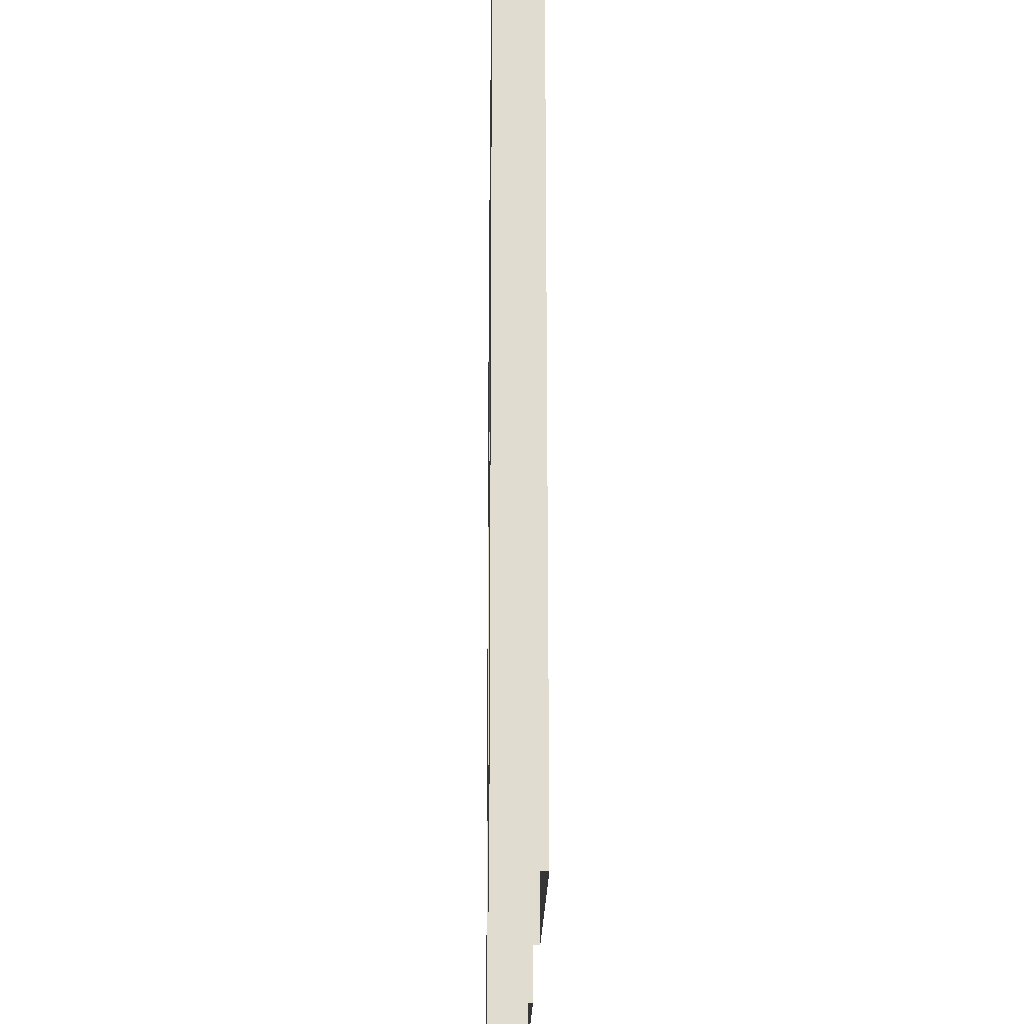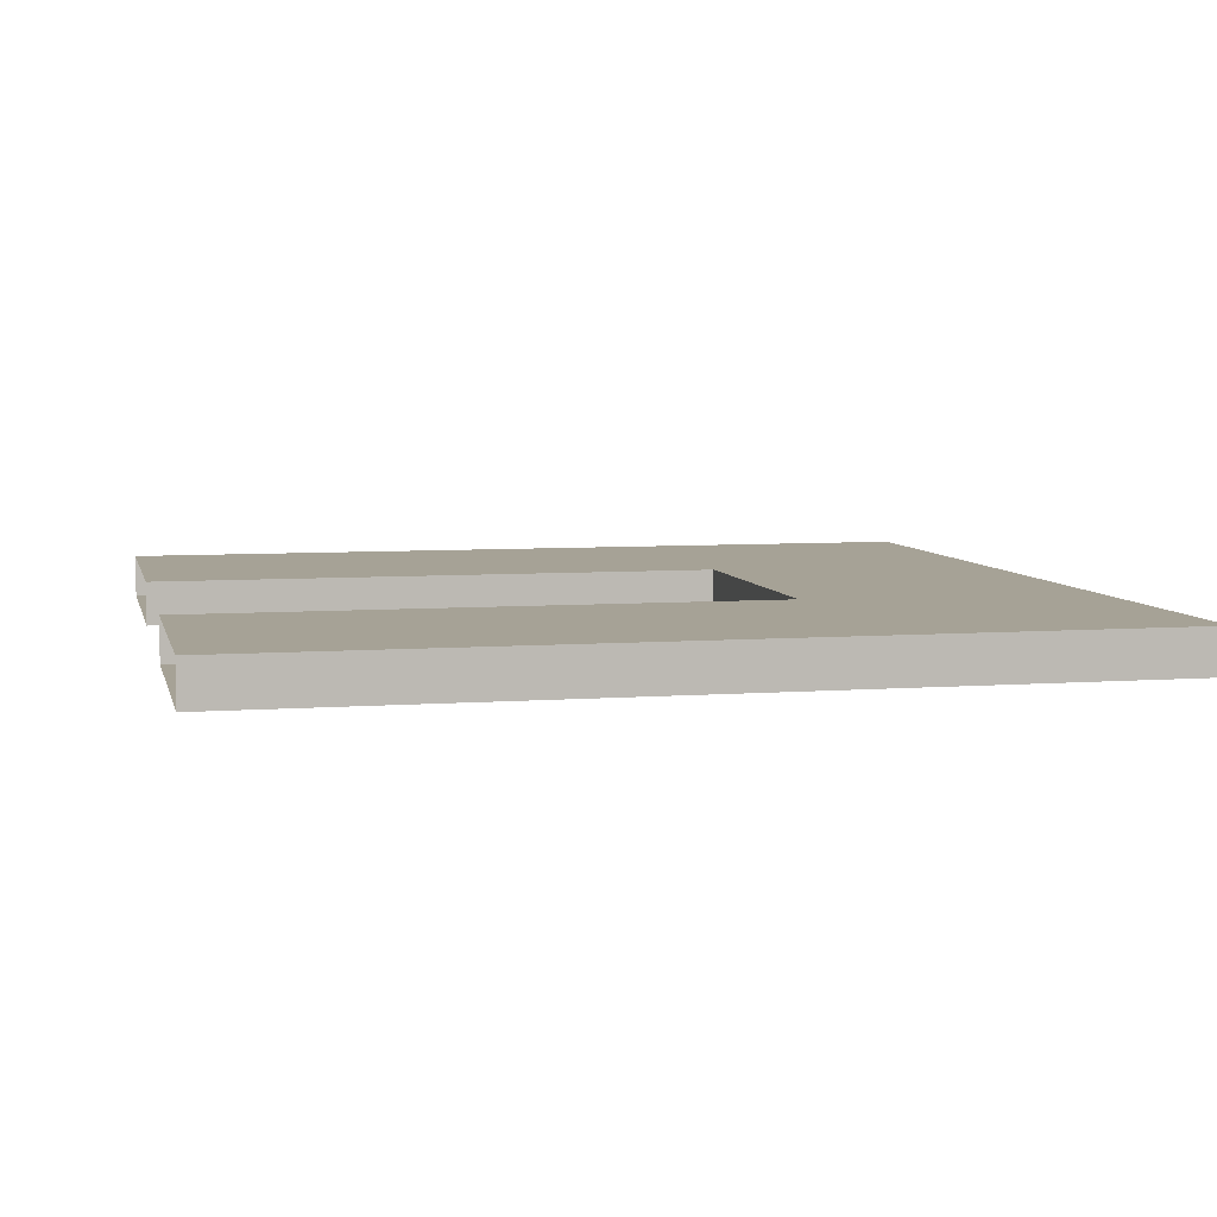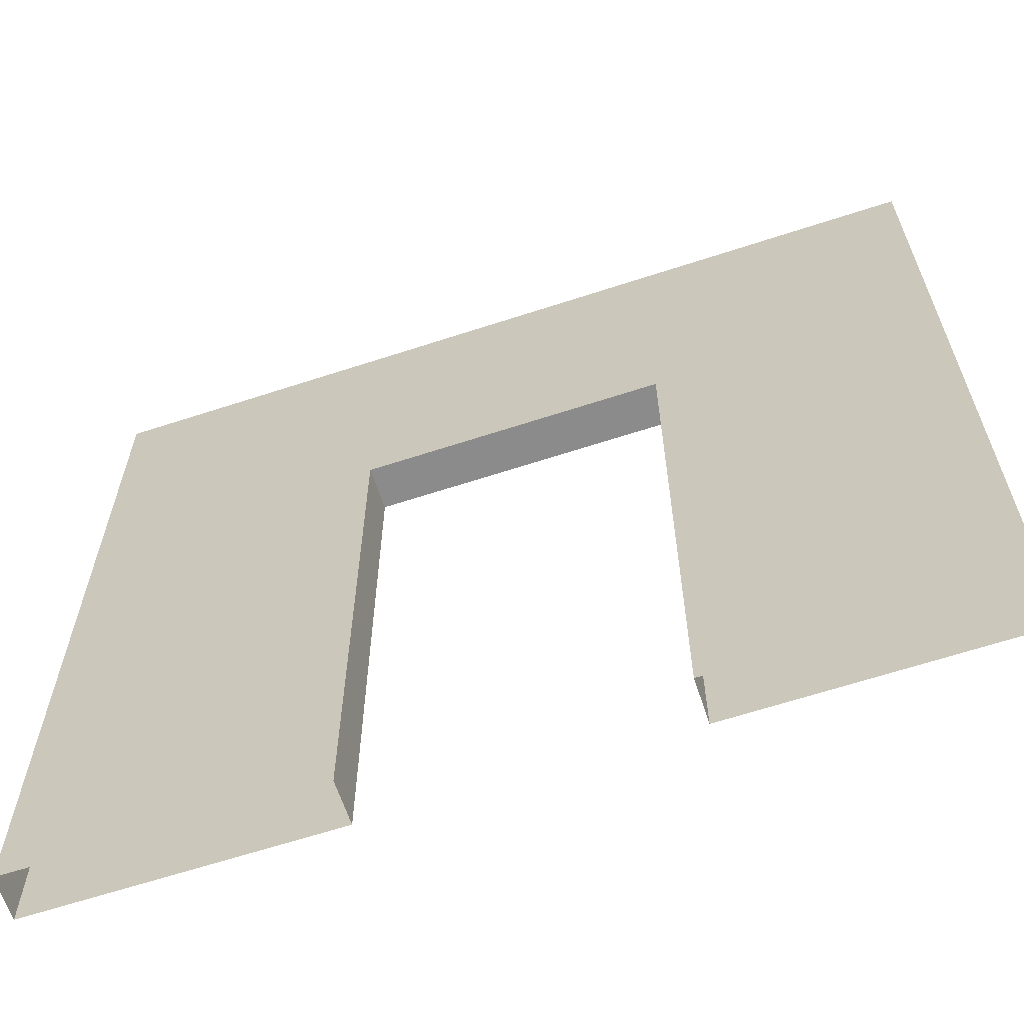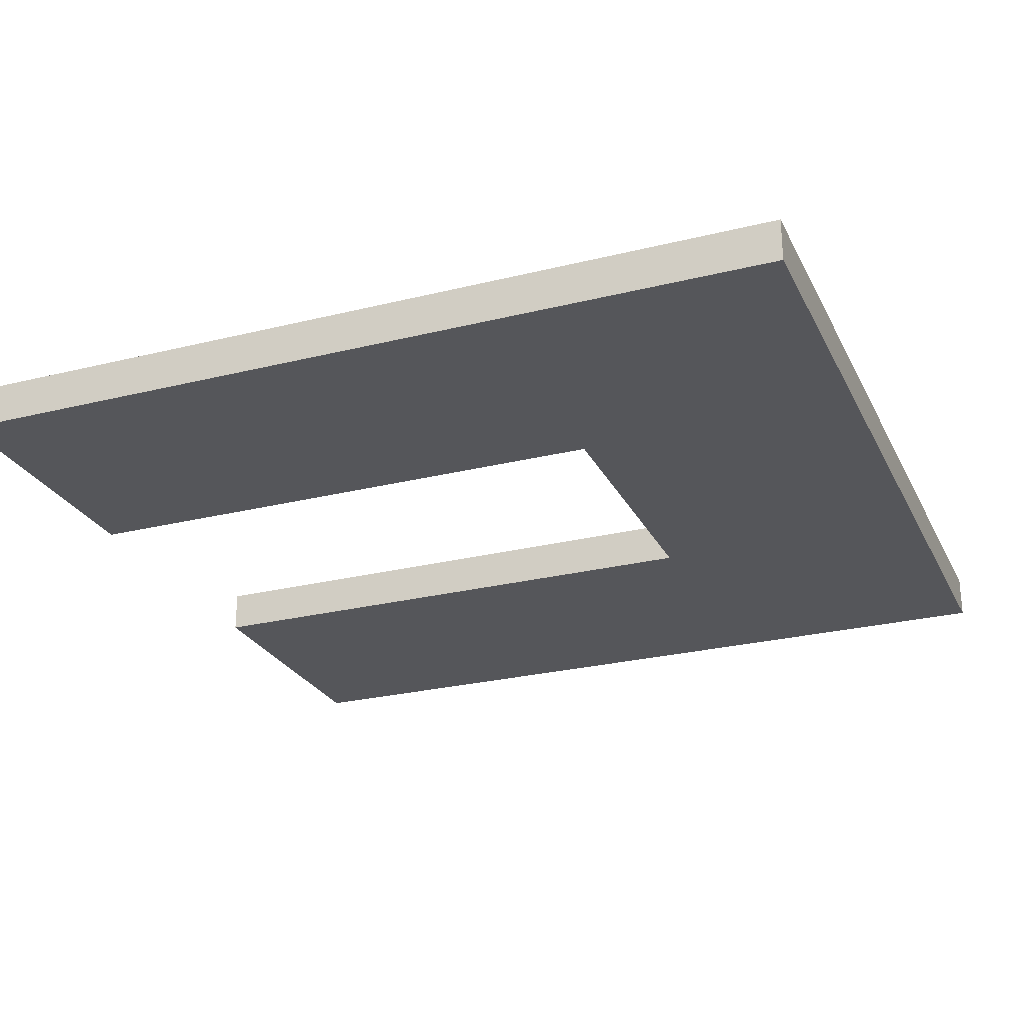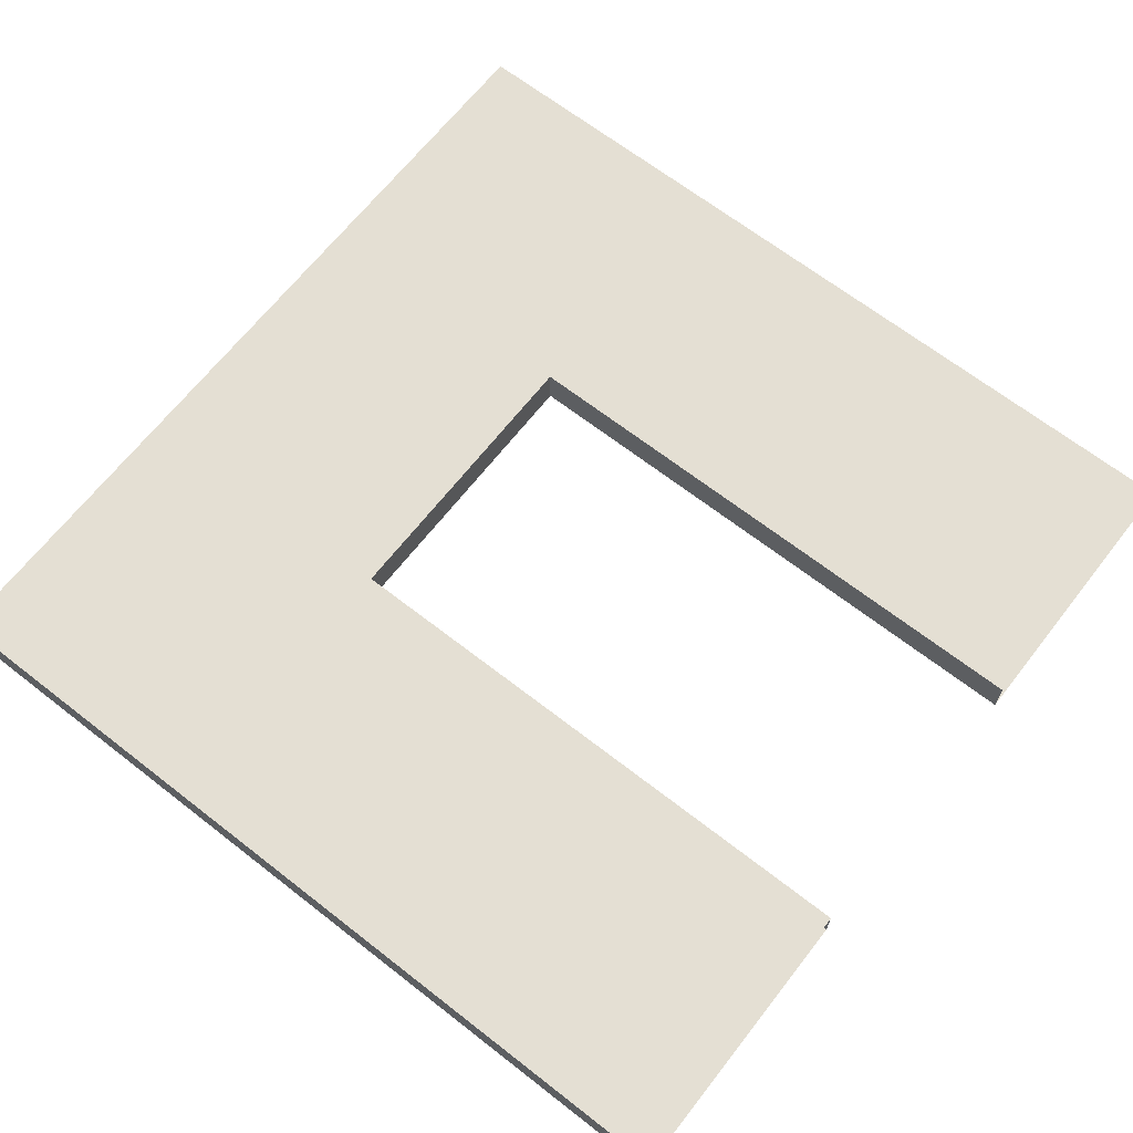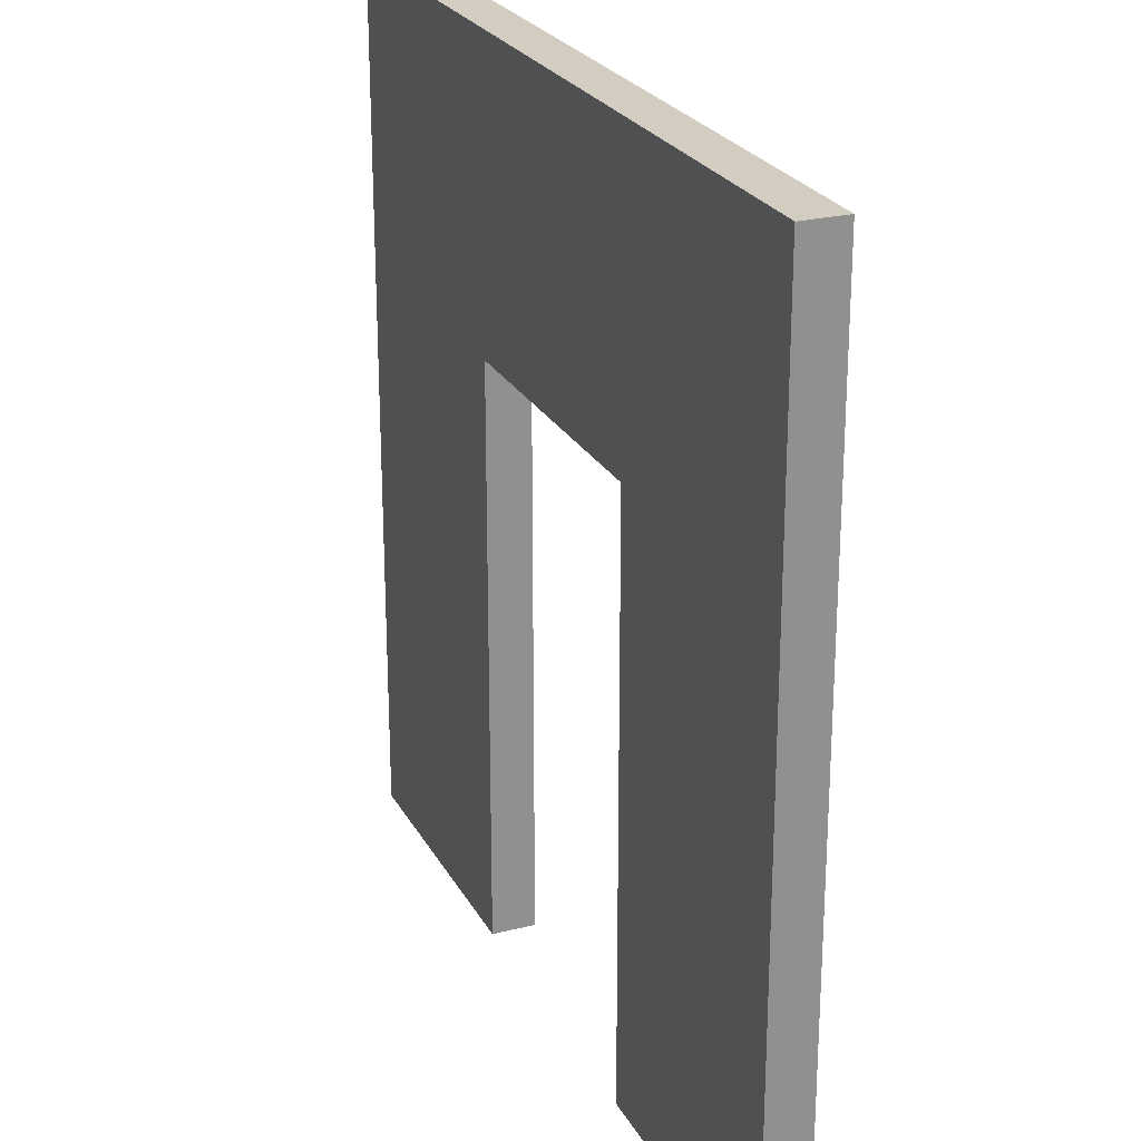
<metadata>
{"format":"obj","ext":"obj","renderer":"f3d","projection":"perspective","resolution":1024,"background":"white","views":[{"elev":-20.1,"azim":-90.7,"up":"+Y"},{"elev":6.3,"azim":77.2,"up":"+Z"},{"elev":-63.9,"azim":18.3,"up":"+Y"},{"elev":-25.9,"azim":111.6,"up":"+Z"},{"elev":66.6,"azim":-52.0,"up":"+Z"},{"elev":24.4,"azim":67.6,"up":"+Y"}]}
</metadata>
<code>
g default
v -200 -4.8e-05 -10
v 200 -4.8e-05 -10
v -200 -4.8e-05 10
v 200 -4.8e-05 10
v -200 400 10
v 200 400 10
v -200 400 -10
v 200 400 -10
v -65.21 4.8e-05 10
v 71.64 4.8e-05 10
v 71.64 266.2 10
v -65.21 266.2 10
v -65.21 266.2 -10
v 71.64 266.2 -10
v 71.64 4.8e-05 -10
v -65.21 4.8e-05 -10
g pCube54
f 5 6 8 7
f 2 8 6 4
f 7 1 3 5
f 4 6 11 10
f 6 5 12 11
f 5 3 9 12
f 7 8 14 13
f 8 2 15 14
f 1 7 13 16
f 10 11 14 15
f 11 12 13 14
f 12 9 16 13

</code>
